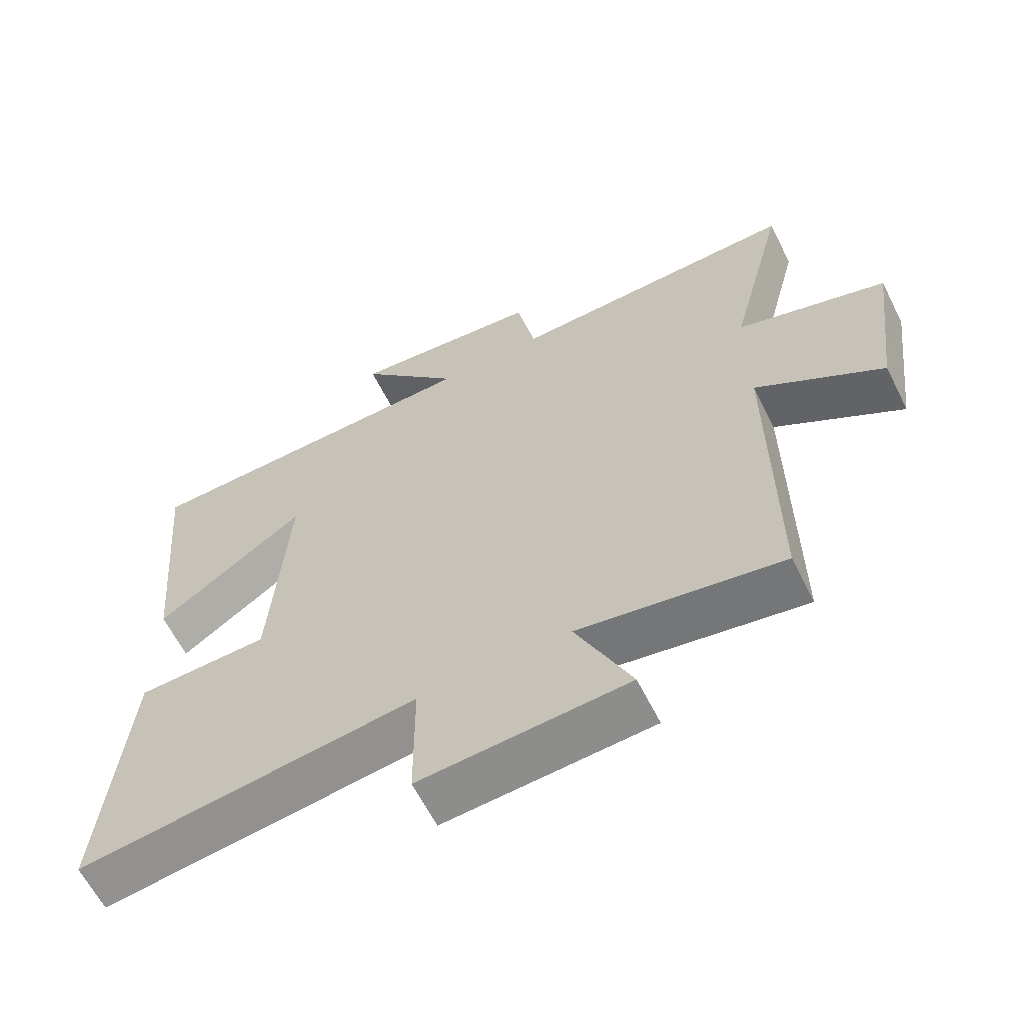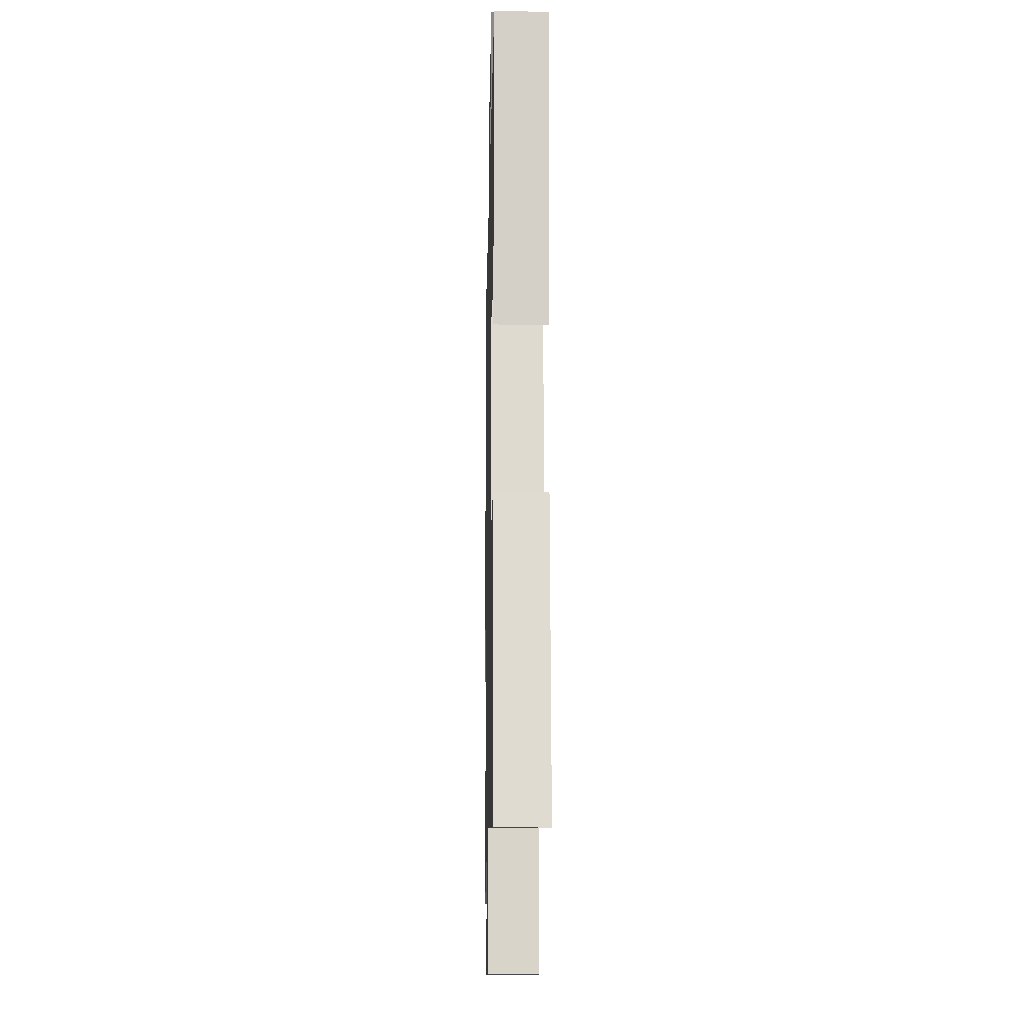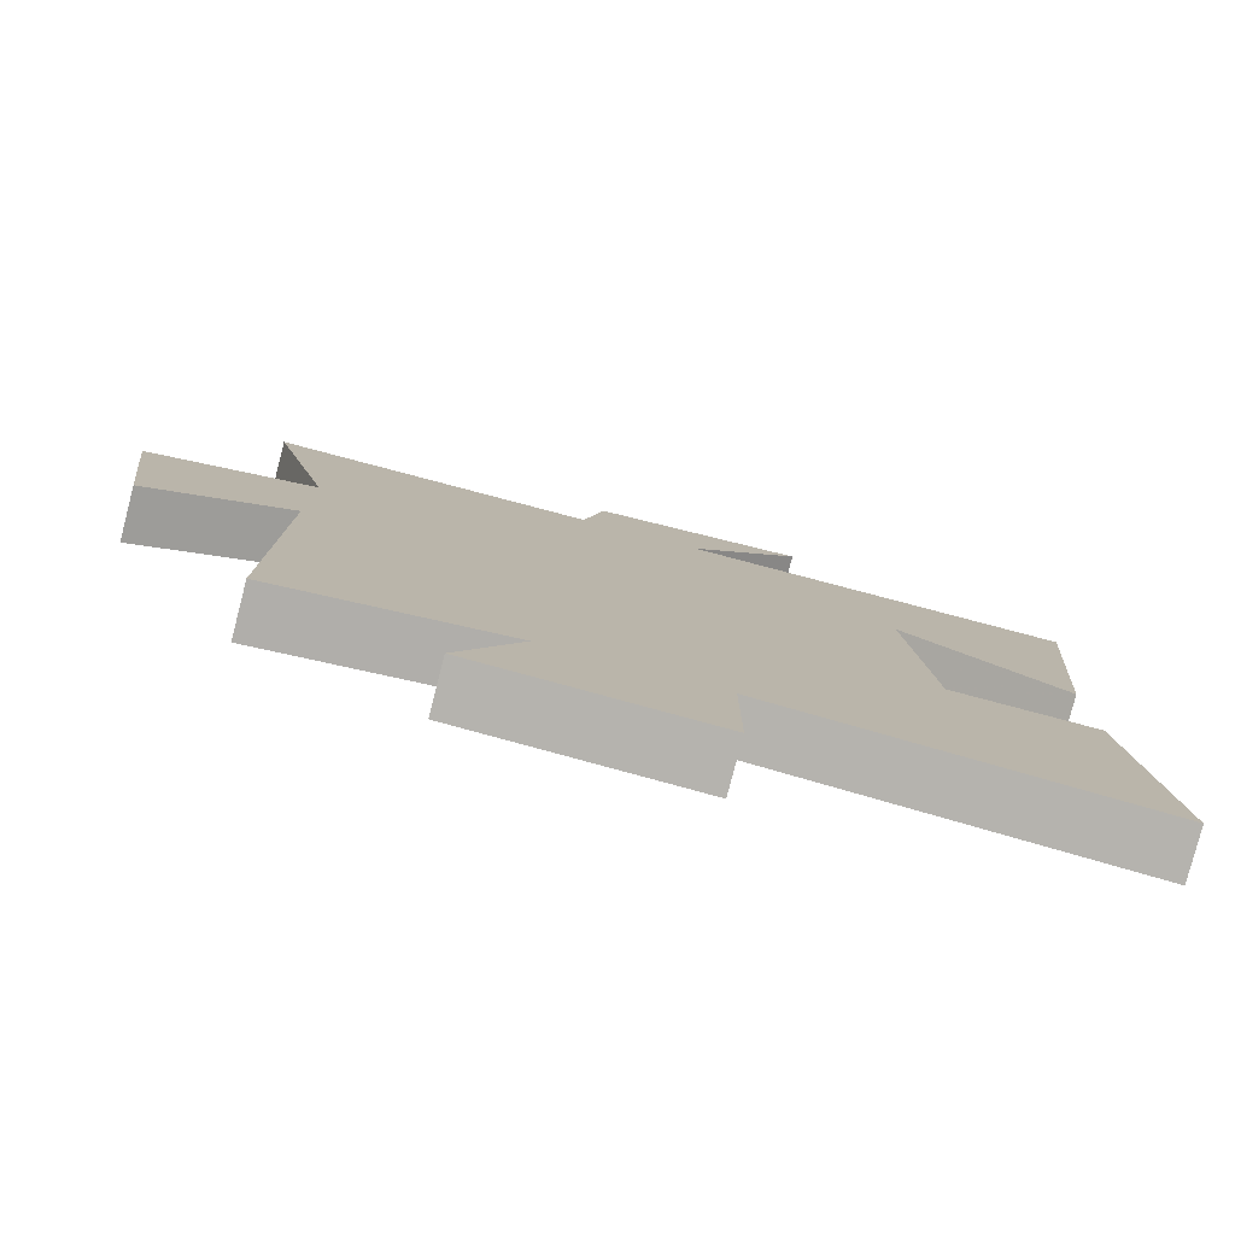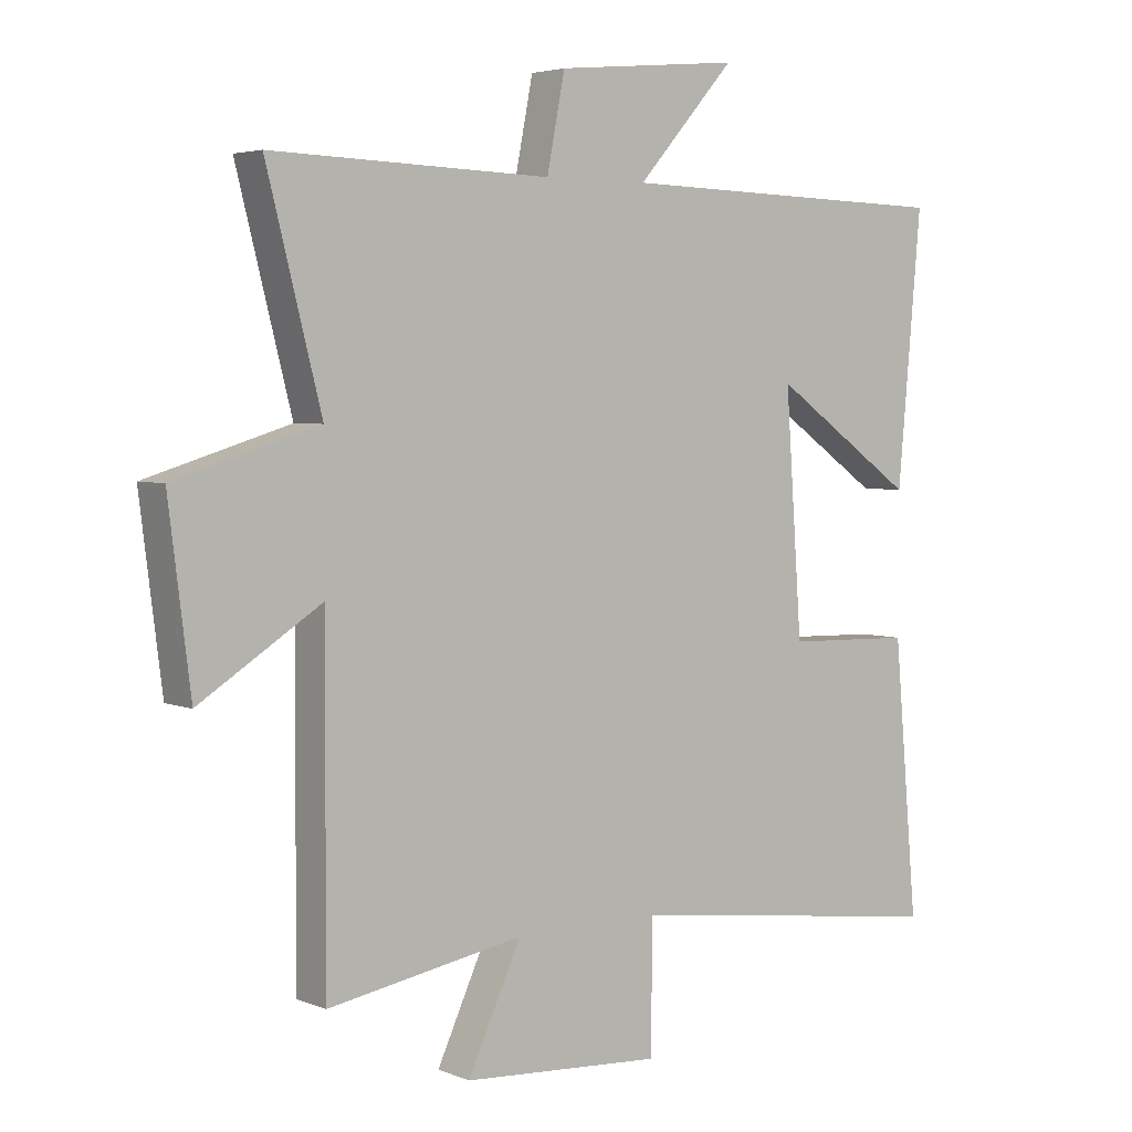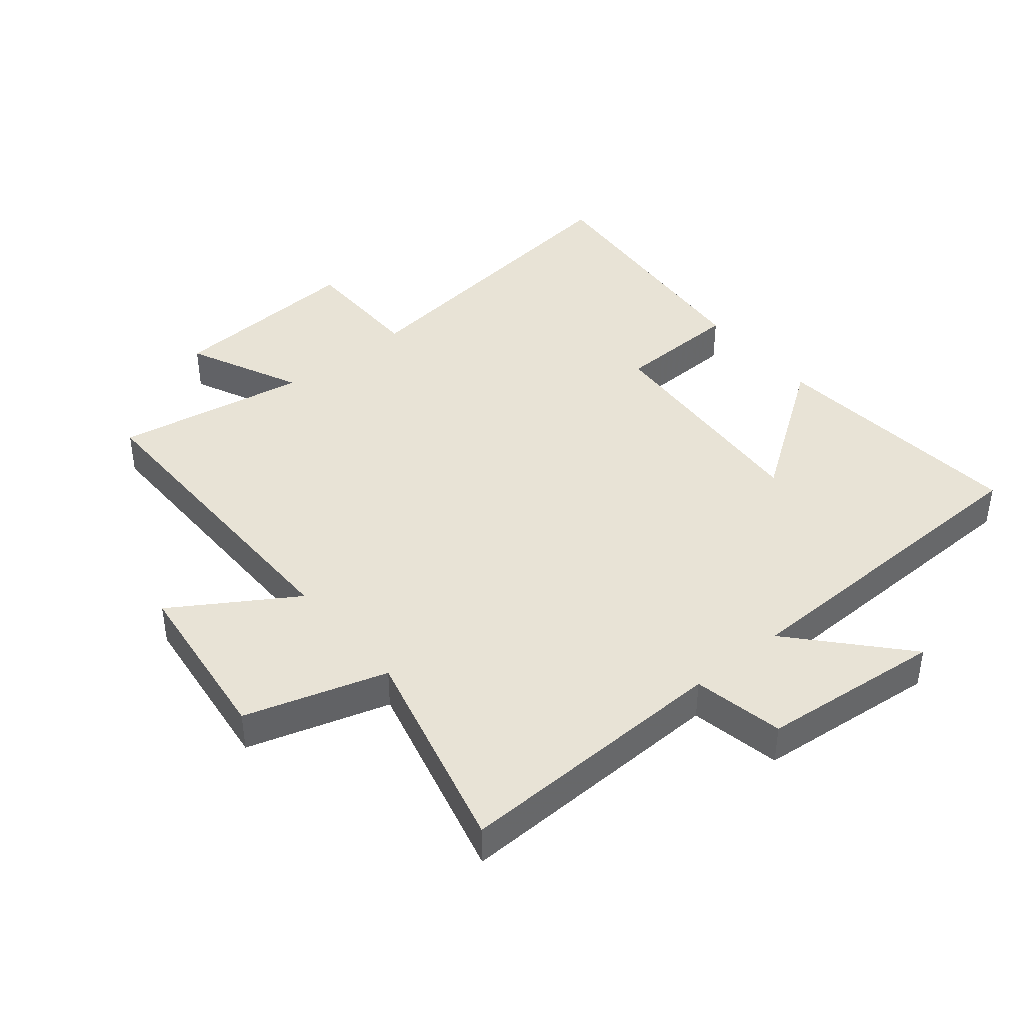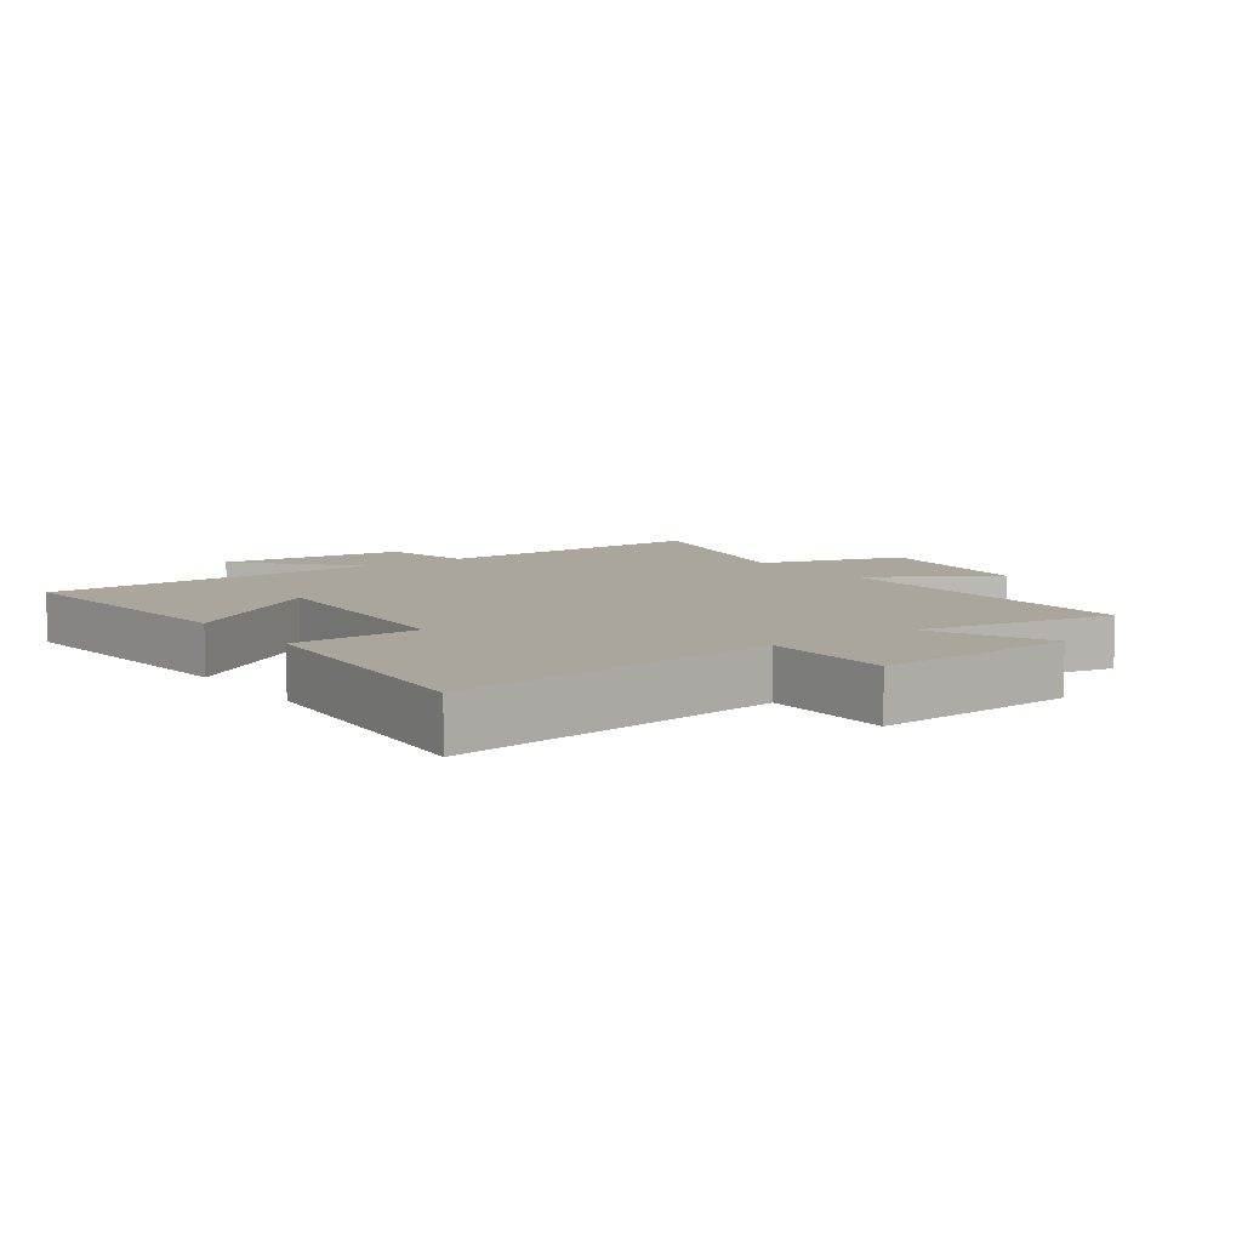
<metadata>
{"format":"obj","ext":"obj","renderer":"f3d","projection":"perspective","resolution":1024,"background":"white","views":[{"elev":-62.5,"azim":-153.3,"up":"+Z"},{"elev":-14.7,"azim":88.9,"up":"+Z"},{"elev":-80.0,"azim":-14.5,"up":"+Z"},{"elev":4.0,"azim":-37.9,"up":"+Z"},{"elev":41.5,"azim":-39.6,"up":"+Y"},{"elev":7.9,"azim":144.3,"up":"+Y"}]}
</metadata>
<code>
v -0.585 0.07 0.513
v -0.151 0.07 0.5
v -0.123 0.07 0.643
v 0.163 0.07 0.671
v 0.011 0.07 0.5
v 0.537 0.07 0.487
v 0.5 0.07 0.074
v 0.277 0.07 0.23
v 0.303 0.07 -0.138
v 0.5 0.07 -0.144
v 0.537 0.07 -0.564
v 0.03 0.07 -0.5
v 0.029 0.07 -0.7
v -0.281 0.07 -0.68
v -0.198 0.07 -0.5
v -0.502 0.07 -0.553
v -0.5 0.07 -0.039
v -0.689 0.07 -0.159
v -0.723 0.07 0.113
v -0.5 0.07 0.181
v -0.585 0 0.513
v -0.151 0 0.5
v -0.123 0 0.643
v 0.163 0 0.671
v 0.011 0 0.5
v 0.537 0 0.487
v 0.5 0 0.074
v 0.277 0 0.23
v 0.303 0 -0.138
v 0.5 0 -0.144
v 0.537 0 -0.564
v 0.03 0 -0.5
v 0.029 0 -0.7
v -0.281 0 -0.68
v -0.198 0 -0.5
v -0.502 0 -0.553
v -0.5 0 -0.039
v -0.689 0 -0.159
v -0.723 0 0.113
v -0.5 0 0.181
f 17 18 19 20
f 15 16 17
f 15 17 20
f 12 13 14 15
f 12 15 20 1
f 9 10 11 12
f 8 9 12 1
f 5 6 7 8
f 2 3 4 5
f 2 5 8
f 1 2 8
f 40 39 38 37
f 37 36 35
f 40 37 35
f 35 34 33 32
f 21 40 35 32
f 32 31 30 29
f 21 32 29 28
f 28 27 26 25
f 25 24 23 22
f 28 25 22
f 28 22 21
f 1 21 22 2
f 2 22 23 3
f 3 23 24 4
f 4 24 25 5
f 5 25 26 6
f 6 26 27 7
f 7 27 28 8
f 8 28 29 9
f 9 29 30 10
f 10 30 31 11
f 11 31 32 12
f 12 32 33 13
f 13 33 34 14
f 14 34 35 15
f 15 35 36 16
f 16 36 37 17
f 17 37 38 18
f 18 38 39 19
f 19 39 40 20
f 20 40 21 1

</code>
